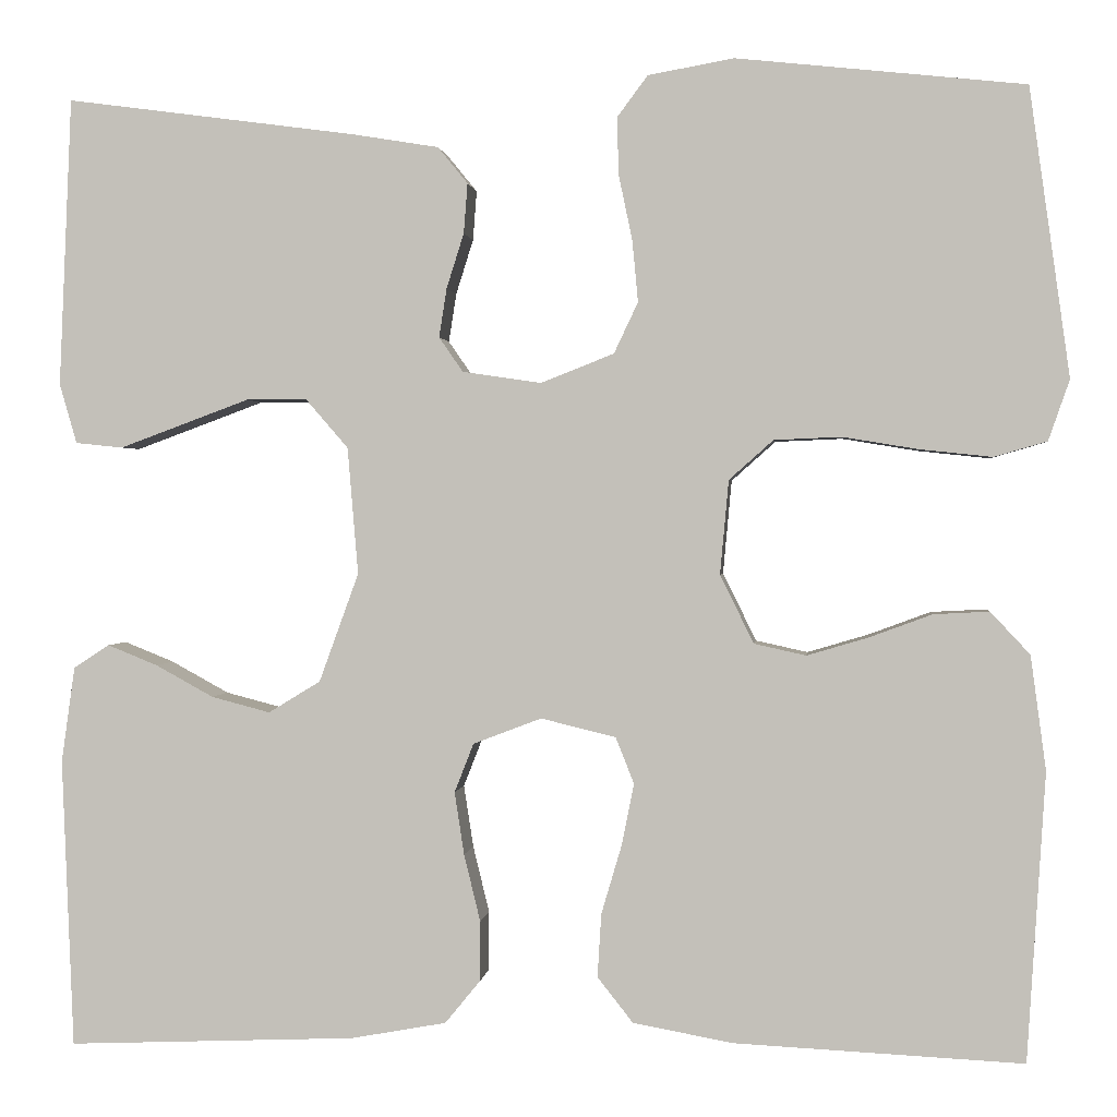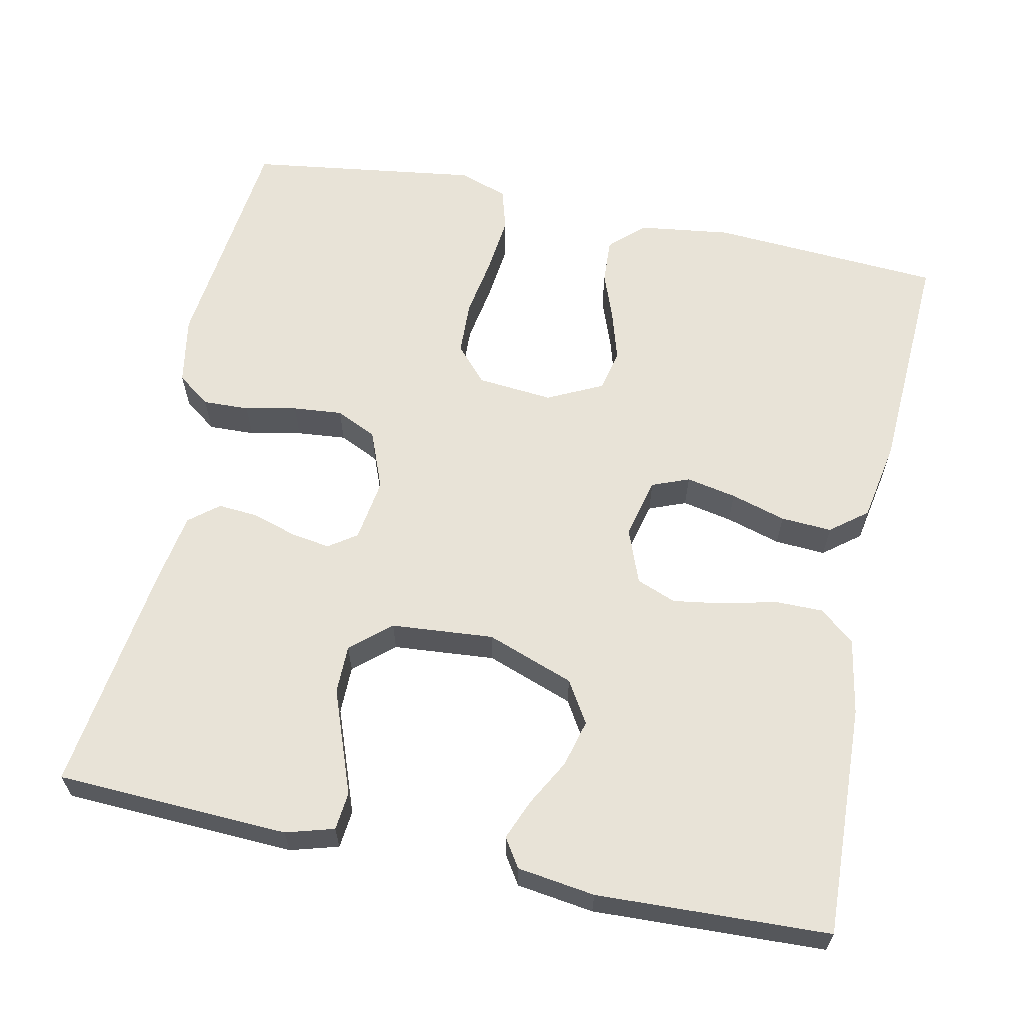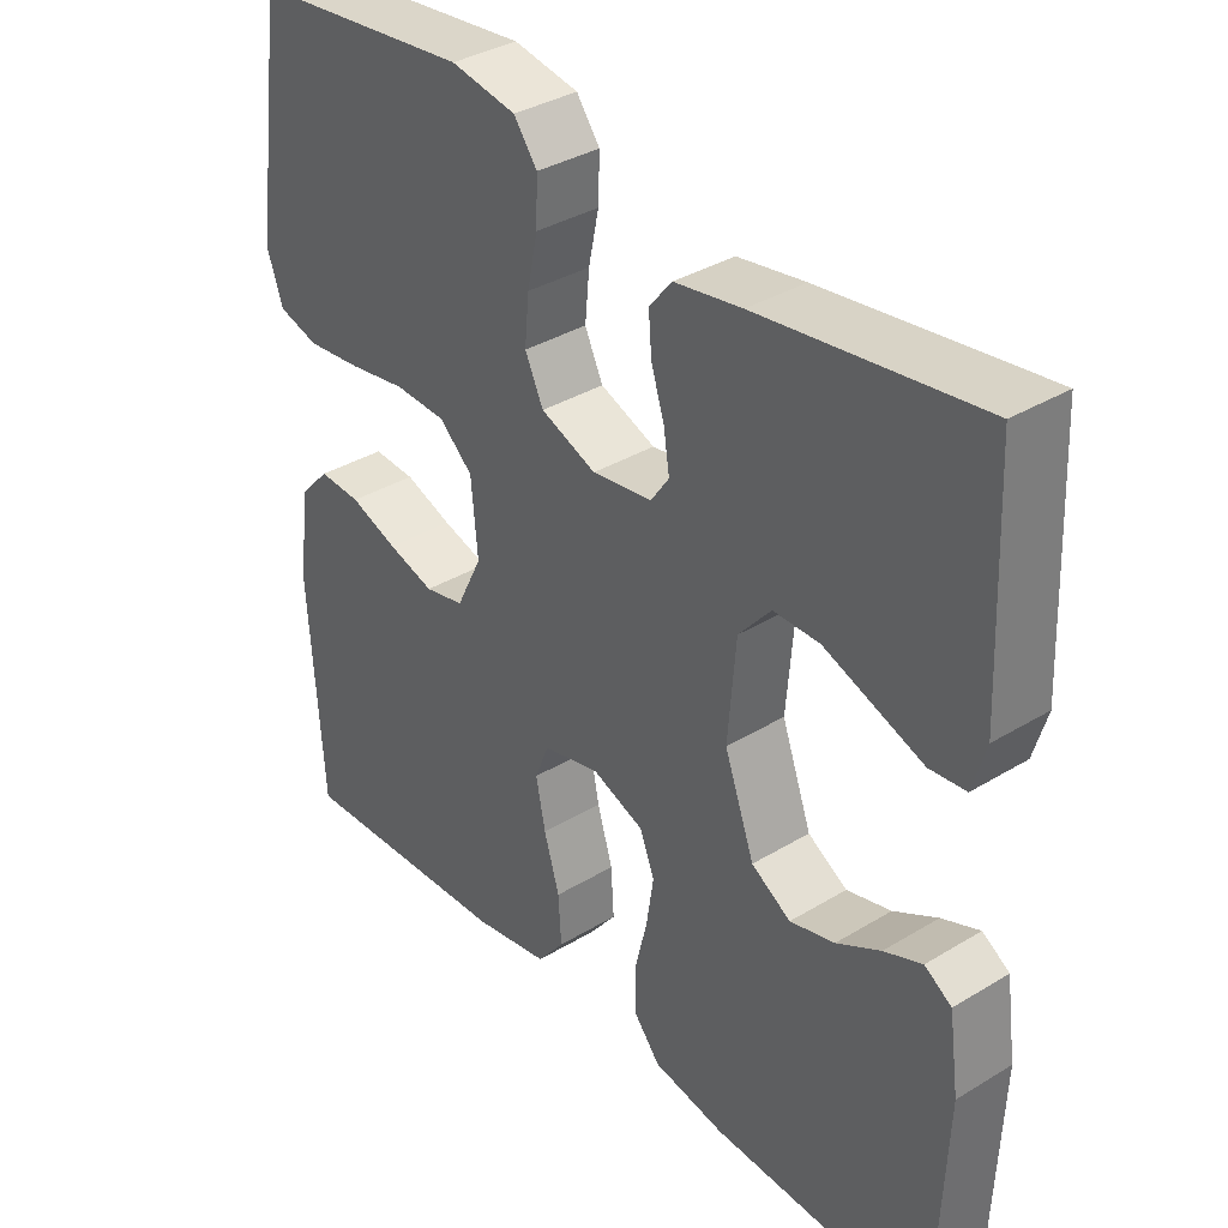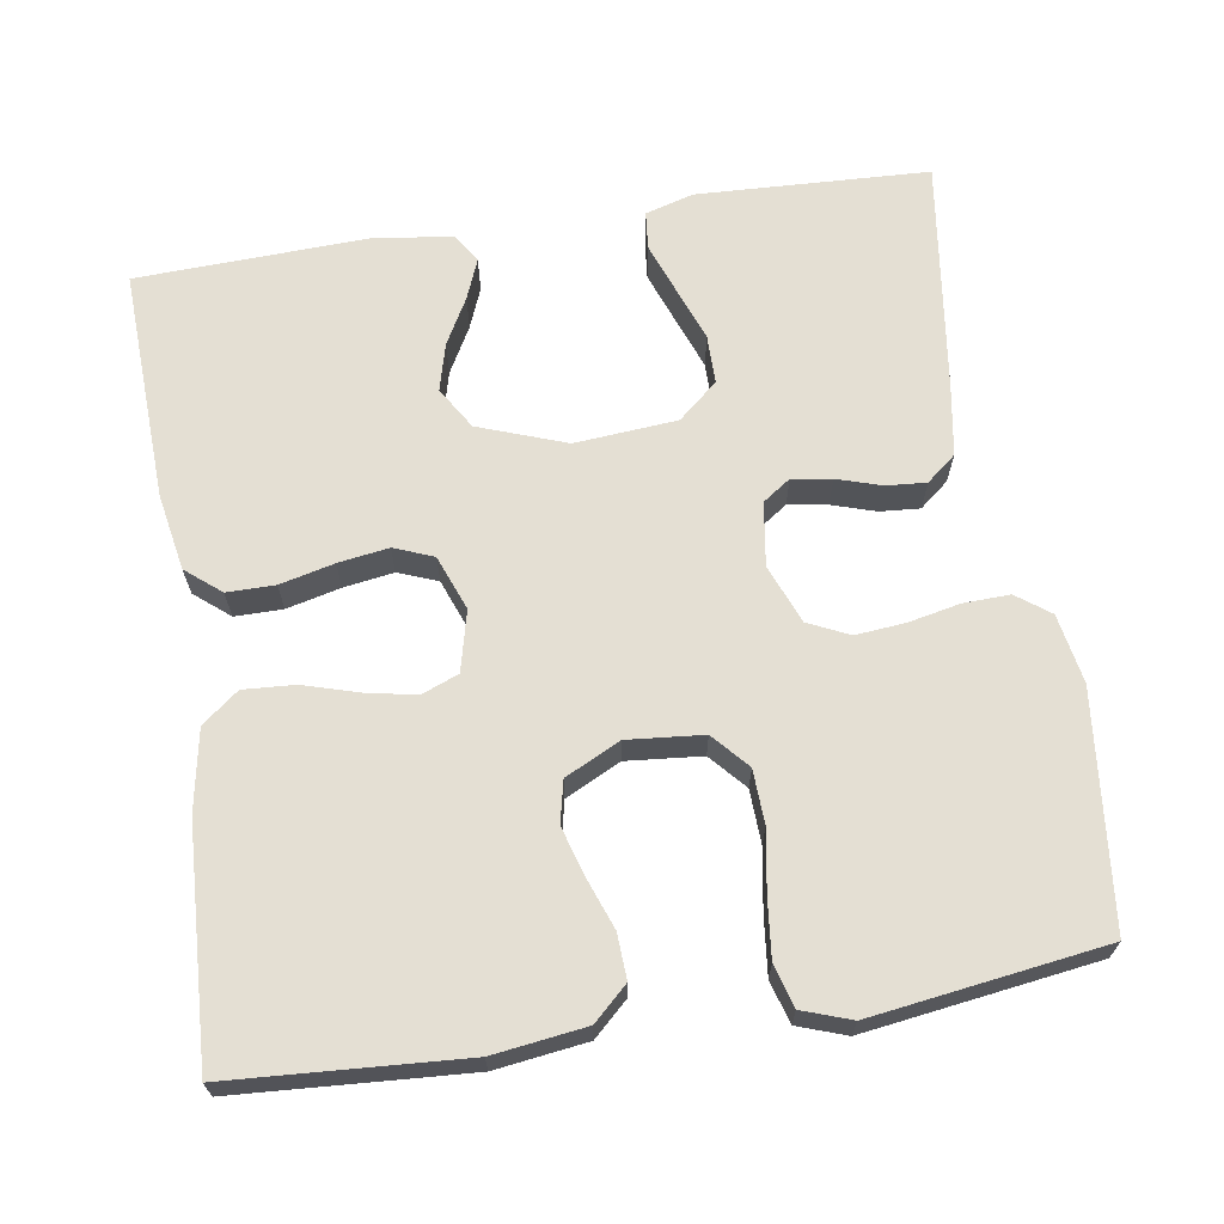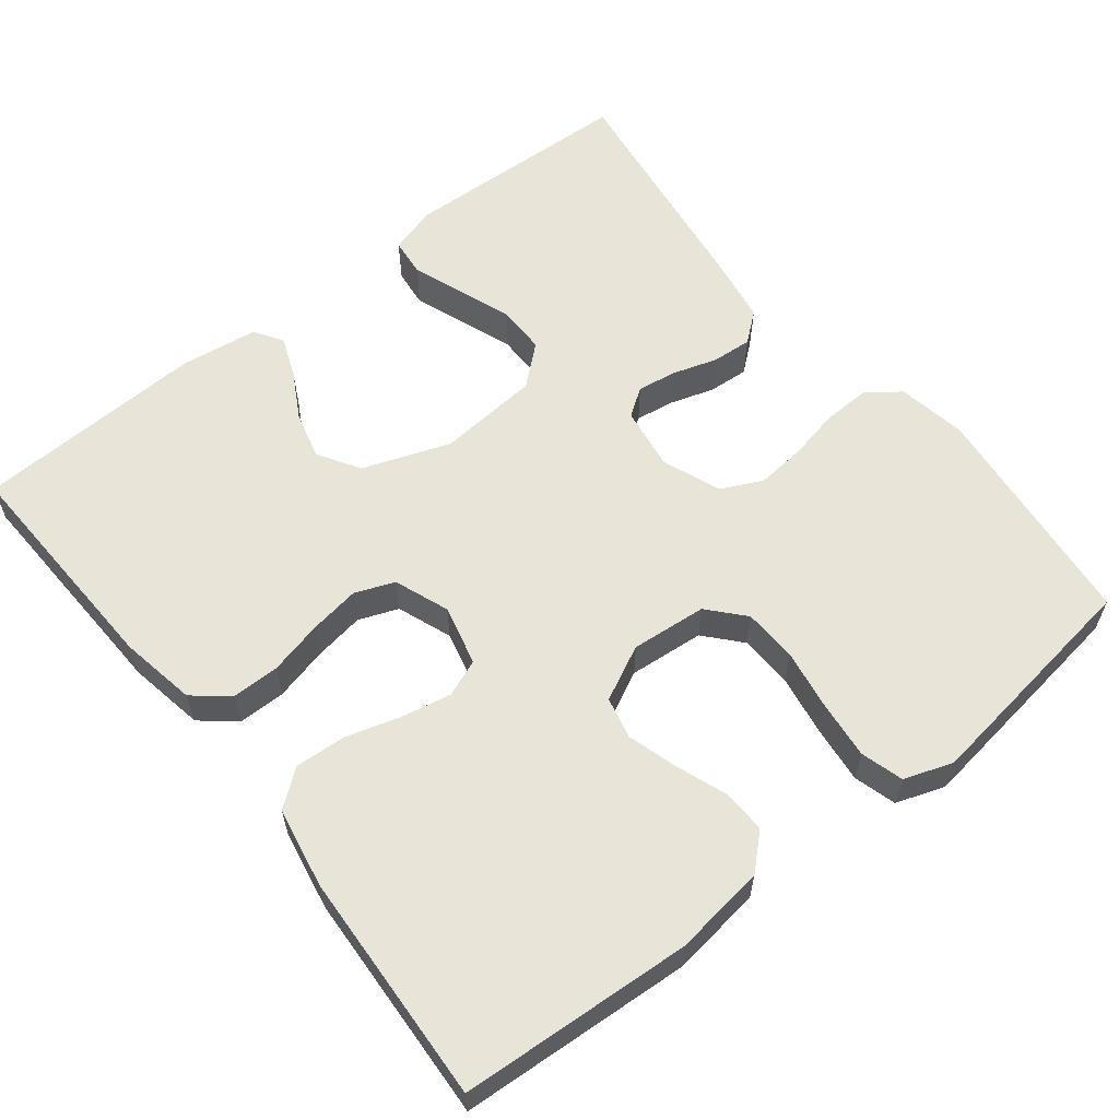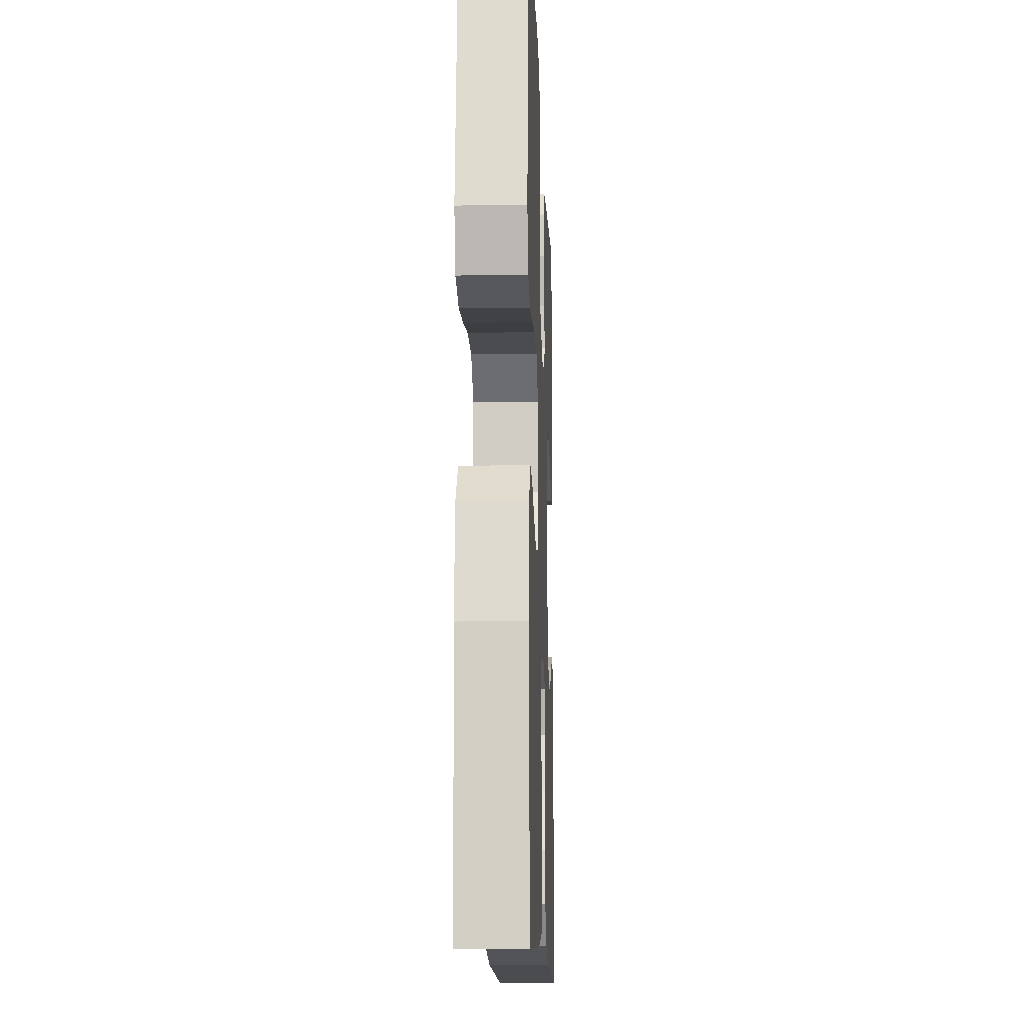
<metadata>
{"format":"obj","ext":"obj","renderer":"f3d","projection":"perspective","resolution":1024,"background":"white","views":[{"elev":0.9,"azim":-173.9,"up":"+Z"},{"elev":62.2,"azim":101.9,"up":"+Y"},{"elev":35.7,"azim":51.4,"up":"+Z"},{"elev":66.6,"azim":-98.9,"up":"+Y"},{"elev":60.1,"azim":-128.3,"up":"+Y"},{"elev":-12.5,"azim":-87.8,"up":"+Z"}]}
</metadata>
<code>
v -0.5 0.07 -0.5
v -0.519 0.07 -0.2
v -0.503 0.07 -0.081
v -0.462 0.07 -0.037
v -0.404 0.07 -0.04
v -0.339 0.07 -0.064
v -0.275 0.07 -0.083
v -0.221 0.07 -0.071
v -0.186 0.07 0
v -0.195 0.07 0.098
v -0.241 0.07 0.139
v -0.311 0.07 0.142
v -0.39 0.07 0.129
v -0.465 0.07 0.121
v -0.52 0.07 0.137
v -0.542 0.07 0.2
v -0.5 0.07 0.5
v -0.2 0.07 0.532
v -0.111 0.07 0.516
v -0.079 0.07 0.473
v -0.081 0.07 0.413
v -0.095 0.07 0.346
v -0.101 0.07 0.282
v -0.076 0.07 0.229
v 0 0.07 0.199
v 0.082 0.07 0.211
v 0.107 0.07 0.247
v 0.099 0.07 0.298
v 0.081 0.07 0.355
v 0.077 0.07 0.407
v 0.108 0.07 0.445
v 0.2 0.07 0.46
v 0.5 0.07 0.5
v 0.513 0.07 0.2
v 0.495 0.07 0.138
v 0.446 0.07 0.133
v 0.381 0.07 0.157
v 0.311 0.07 0.183
v 0.248 0.07 0.183
v 0.204 0.07 0.132
v 0.193 0.07 0
v 0.234 0.07 -0.113
v 0.288 0.07 -0.146
v 0.349 0.07 -0.13
v 0.409 0.07 -0.097
v 0.461 0.07 -0.076
v 0.498 0.07 -0.1
v 0.512 0.07 -0.2
v 0.5 0.07 -0.5
v 0.2 0.07 -0.488
v 0.101 0.07 -0.47
v 0.064 0.07 -0.425
v 0.064 0.07 -0.363
v 0.081 0.07 -0.293
v 0.091 0.07 -0.228
v 0.071 0.07 -0.177
v 0 0.07 -0.15
v -0.078 0.07 -0.169
v -0.097 0.07 -0.217
v -0.084 0.07 -0.282
v -0.063 0.07 -0.353
v -0.059 0.07 -0.419
v -0.096 0.07 -0.466
v -0.2 0.07 -0.485
v -0.5 0 -0.5
v -0.519 0 -0.2
v -0.503 0 -0.081
v -0.462 0 -0.037
v -0.404 0 -0.04
v -0.339 0 -0.064
v -0.275 0 -0.083
v -0.221 0 -0.071
v -0.186 0 0
v -0.195 0 0.098
v -0.241 0 0.139
v -0.311 0 0.142
v -0.39 0 0.129
v -0.465 0 0.121
v -0.52 0 0.137
v -0.542 0 0.2
v -0.5 0 0.5
v -0.2 0 0.532
v -0.111 0 0.516
v -0.079 0 0.473
v -0.081 0 0.413
v -0.095 0 0.346
v -0.101 0 0.282
v -0.076 0 0.229
v 0 0 0.199
v 0.082 0 0.211
v 0.107 0 0.247
v 0.099 0 0.298
v 0.081 0 0.355
v 0.077 0 0.407
v 0.108 0 0.445
v 0.2 0 0.46
v 0.5 0 0.5
v 0.513 0 0.2
v 0.495 0 0.138
v 0.446 0 0.133
v 0.381 0 0.157
v 0.311 0 0.183
v 0.248 0 0.183
v 0.204 0 0.132
v 0.193 0 0
v 0.234 0 -0.113
v 0.288 0 -0.146
v 0.349 0 -0.13
v 0.409 0 -0.097
v 0.461 0 -0.076
v 0.498 0 -0.1
v 0.512 0 -0.2
v 0.5 0 -0.5
v 0.2 0 -0.488
v 0.101 0 -0.47
v 0.064 0 -0.425
v 0.064 0 -0.363
v 0.081 0 -0.293
v 0.091 0 -0.228
v 0.071 0 -0.177
v 0 0 -0.15
v -0.078 0 -0.169
v -0.097 0 -0.217
v -0.084 0 -0.282
v -0.063 0 -0.353
v -0.059 0 -0.419
v -0.096 0 -0.466
v -0.2 0 -0.485
f 60 61 62 63
f 59 60 63 64
f 51 52 53 54
f 51 54 55
f 50 51 55
f 49 50 55 56
f 44 45 46 47
f 43 44 47 48
f 35 36 37 38
f 33 34 35 38
f 33 38 39
f 32 33 39 40
f 28 29 30 31
f 27 28 31 32
f 19 20 21 22
f 19 22 23
f 18 19 23
f 17 18 23
f 16 17 23 24
f 12 13 14 15
f 12 15 16 24
f 3 4 5 6
f 3 6 7
f 2 3 7
f 59 64 1 2
f 58 59 2 7
f 57 58 7 8
f 43 48 49 56
f 42 43 56 57
f 41 42 57 8
f 27 32 40 41
f 26 27 41
f 25 26 41 8
f 11 12 24 25
f 10 11 25
f 9 10 25
f 8 9 25
f 127 126 125 124
f 128 127 124 123
f 118 117 116 115
f 119 118 115
f 119 115 114
f 120 119 114 113
f 111 110 109 108
f 112 111 108 107
f 102 101 100 99
f 102 99 98 97
f 103 102 97
f 104 103 97 96
f 95 94 93 92
f 96 95 92 91
f 86 85 84 83
f 87 86 83
f 87 83 82
f 87 82 81
f 88 87 81 80
f 79 78 77 76
f 88 80 79 76
f 70 69 68 67
f 71 70 67
f 71 67 66
f 66 65 128 123
f 71 66 123 122
f 72 71 122 121
f 120 113 112 107
f 121 120 107 106
f 72 121 106 105
f 105 104 96 91
f 105 91 90
f 72 105 90 89
f 89 88 76 75
f 89 75 74
f 89 74 73
f 89 73 72
f 1 65 66 2
f 2 66 67 3
f 3 67 68 4
f 4 68 69 5
f 5 69 70 6
f 6 70 71 7
f 7 71 72 8
f 8 72 73 9
f 9 73 74 10
f 10 74 75 11
f 11 75 76 12
f 12 76 77 13
f 13 77 78 14
f 14 78 79 15
f 15 79 80 16
f 16 80 81 17
f 17 81 82 18
f 18 82 83 19
f 19 83 84 20
f 20 84 85 21
f 21 85 86 22
f 22 86 87 23
f 23 87 88 24
f 24 88 89 25
f 25 89 90 26
f 26 90 91 27
f 27 91 92 28
f 28 92 93 29
f 29 93 94 30
f 30 94 95 31
f 31 95 96 32
f 32 96 97 33
f 33 97 98 34
f 34 98 99 35
f 35 99 100 36
f 36 100 101 37
f 37 101 102 38
f 38 102 103 39
f 39 103 104 40
f 40 104 105 41
f 41 105 106 42
f 42 106 107 43
f 43 107 108 44
f 44 108 109 45
f 45 109 110 46
f 46 110 111 47
f 47 111 112 48
f 48 112 113 49
f 49 113 114 50
f 50 114 115 51
f 51 115 116 52
f 52 116 117 53
f 53 117 118 54
f 54 118 119 55
f 55 119 120 56
f 56 120 121 57
f 57 121 122 58
f 58 122 123 59
f 59 123 124 60
f 60 124 125 61
f 61 125 126 62
f 62 126 127 63
f 63 127 128 64
f 64 128 65 1

</code>
